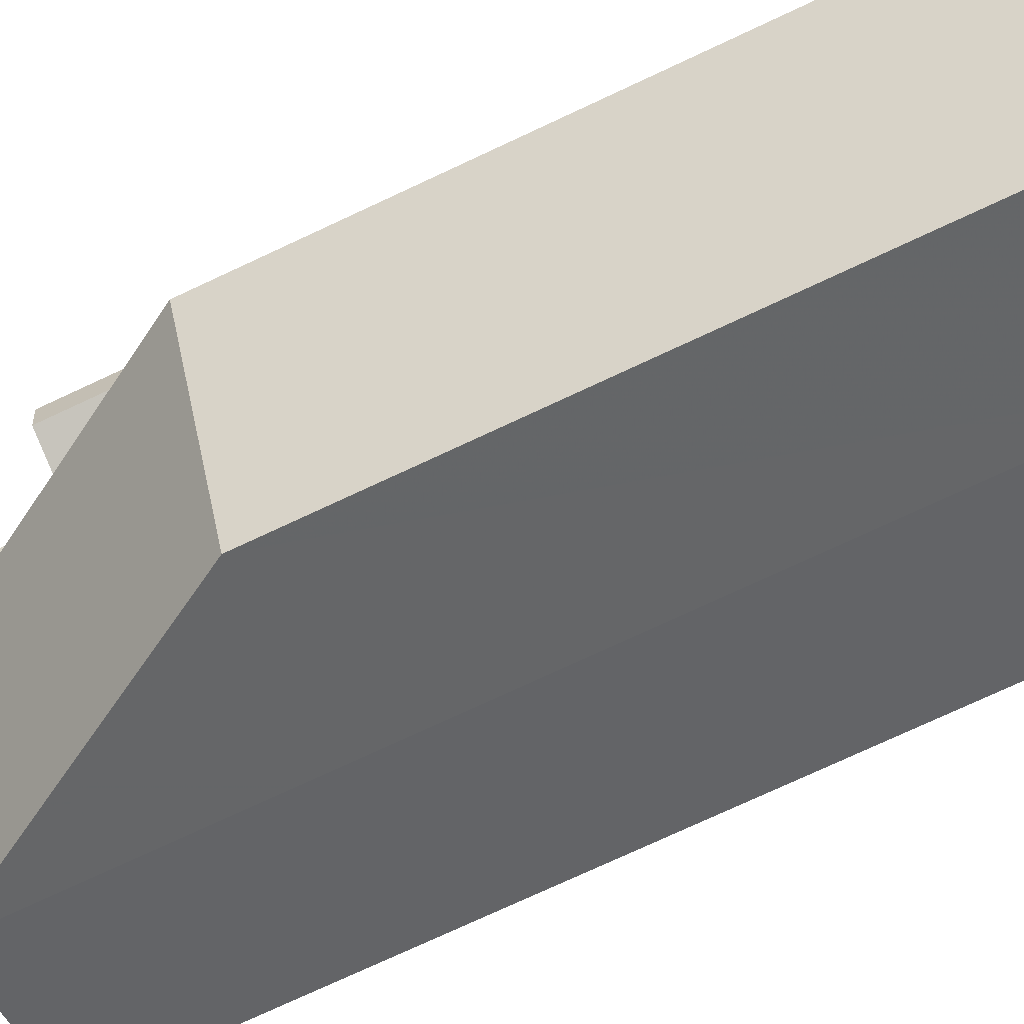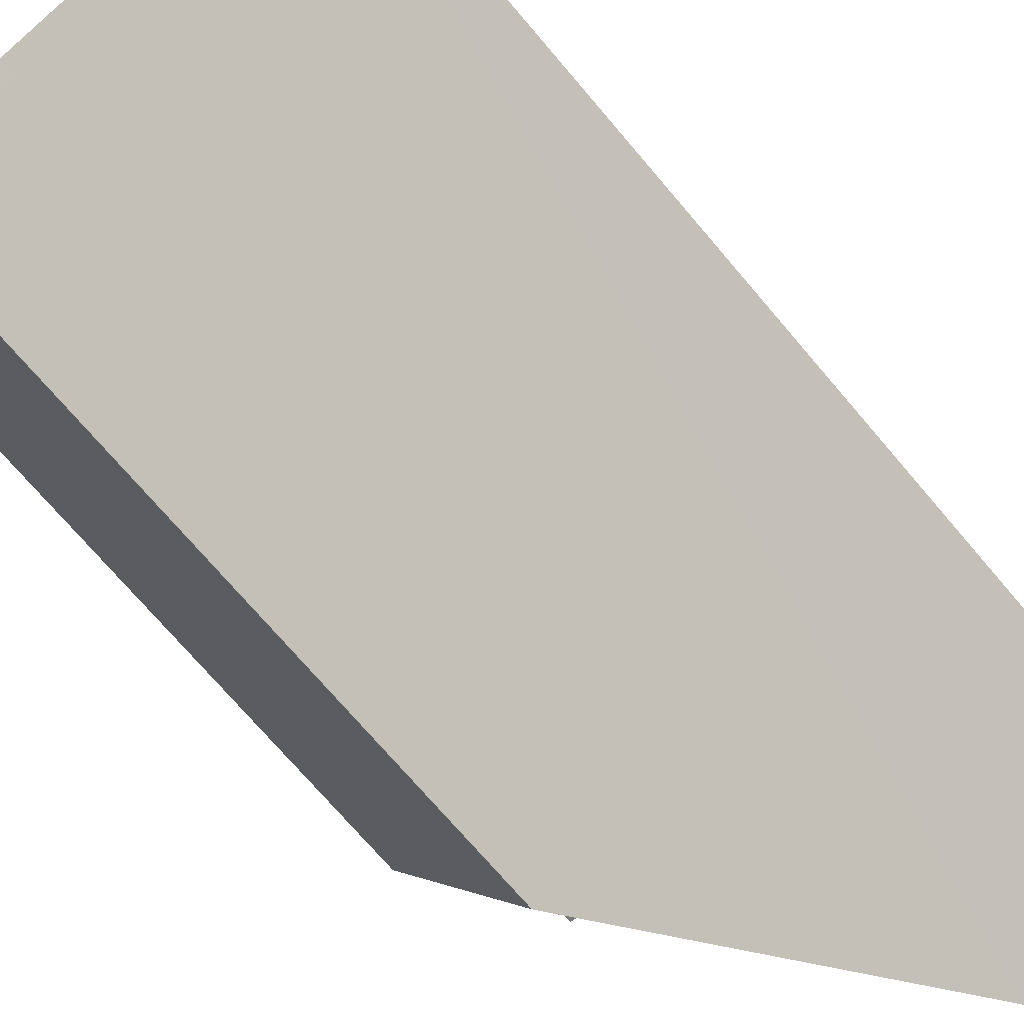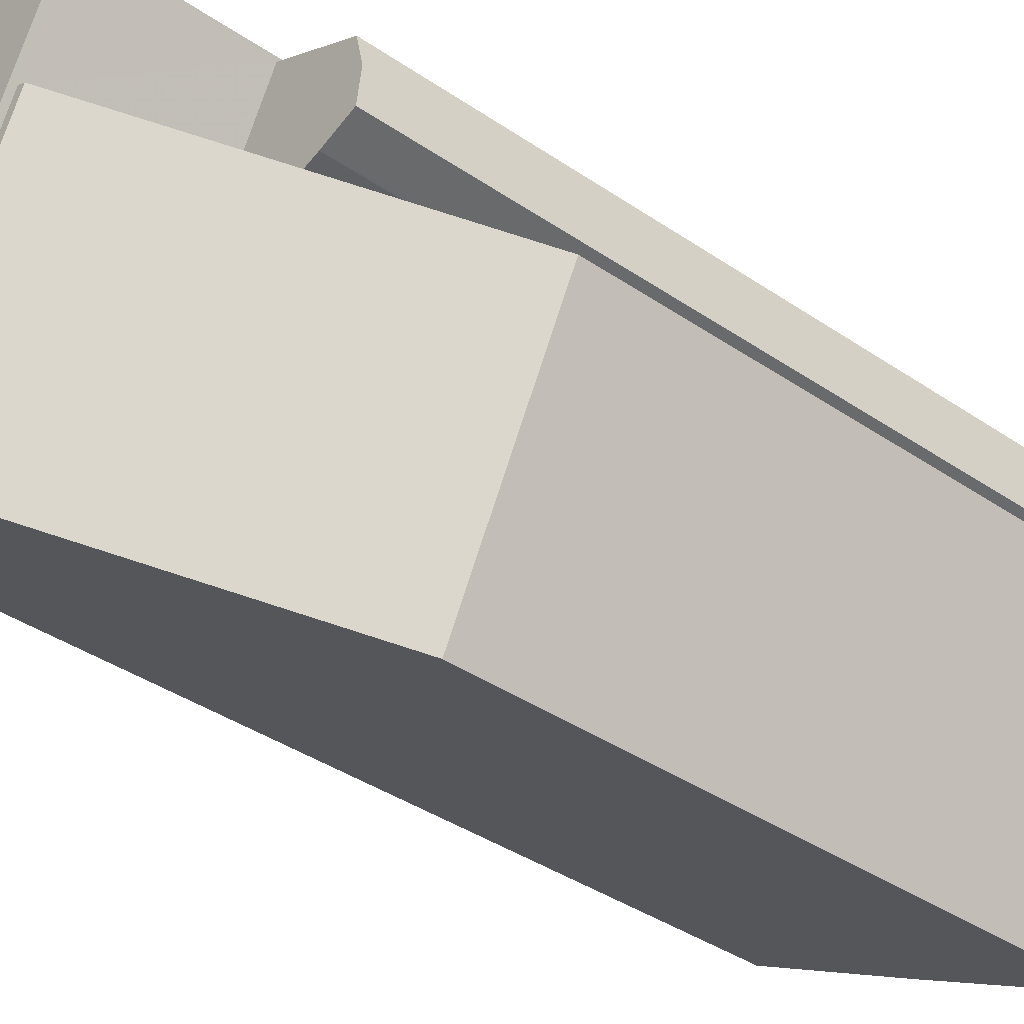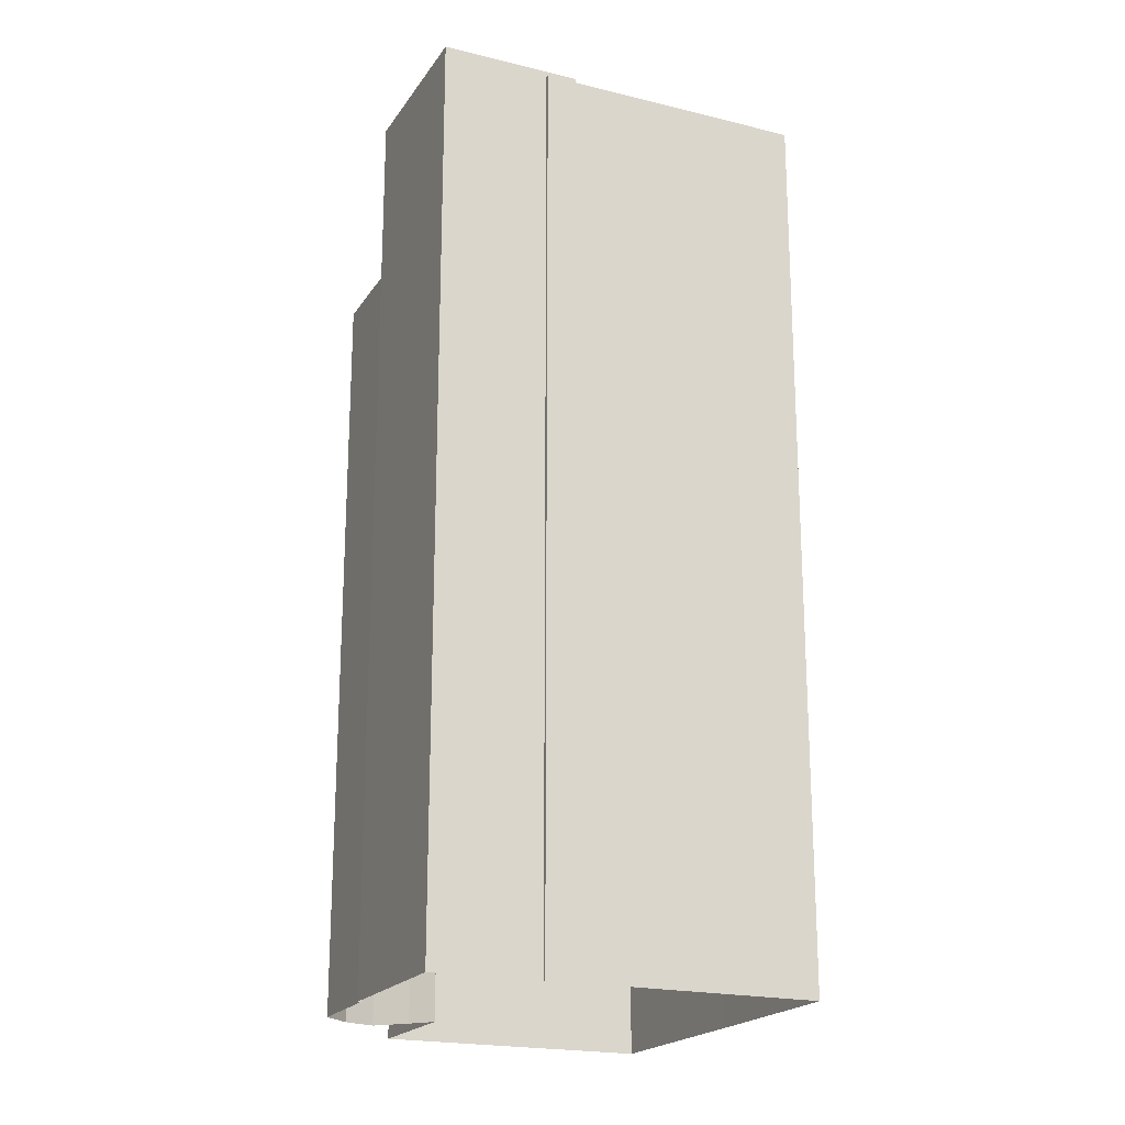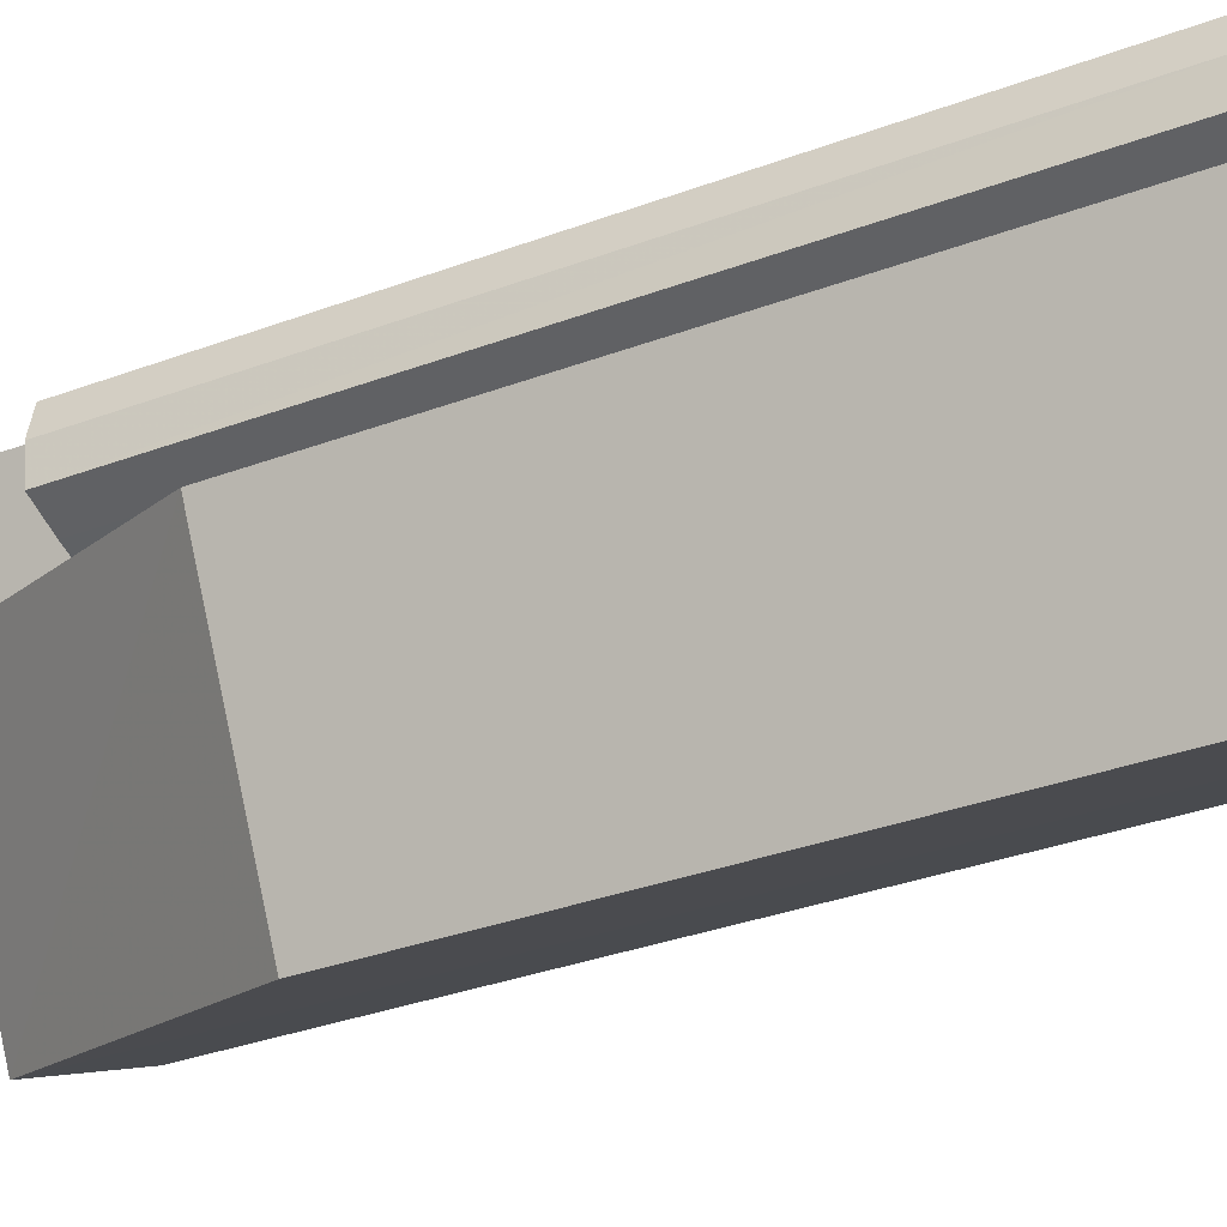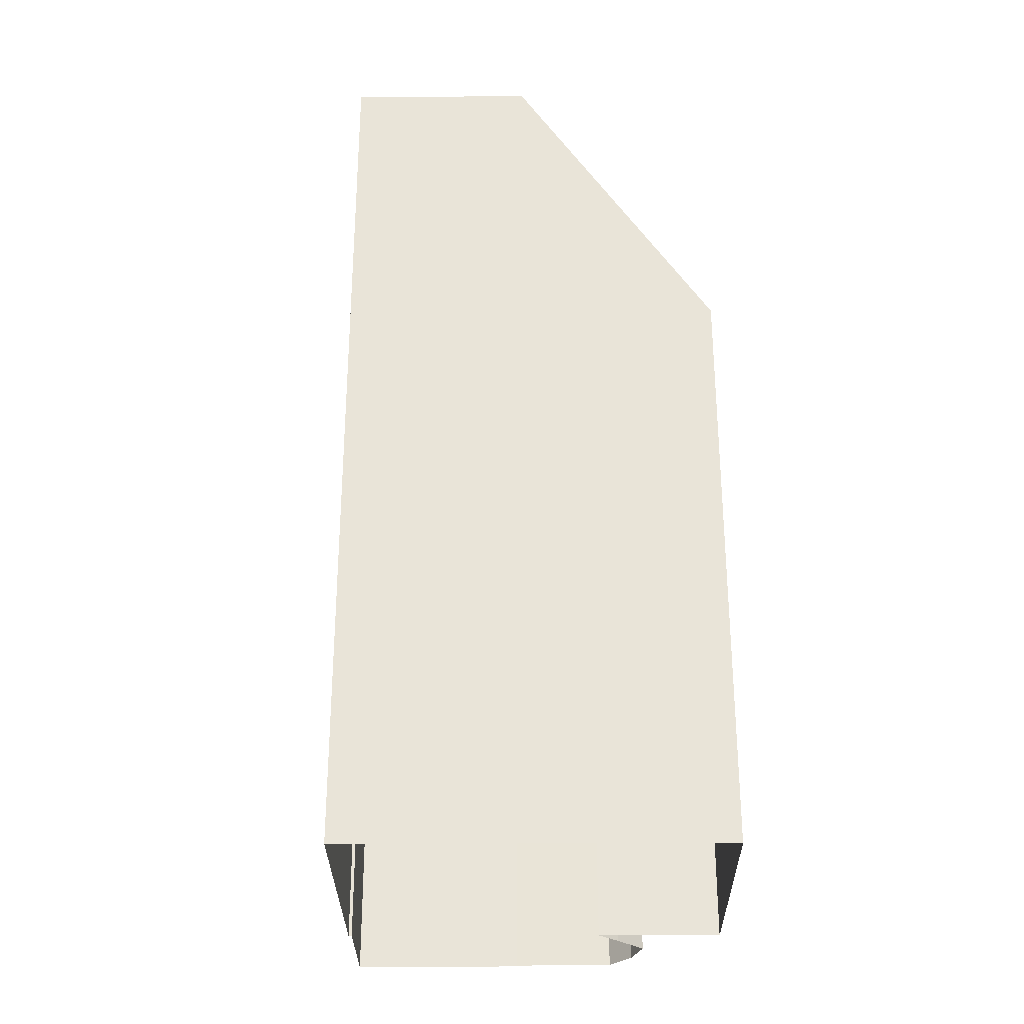
<metadata>
{"format":"obj","ext":"obj","renderer":"f3d","projection":"perspective","resolution":1024,"background":"white","views":[{"elev":-76.4,"azim":114.9,"up":"+Y"},{"elev":-71.9,"azim":-139.7,"up":"+Y"},{"elev":-39.2,"azim":49.6,"up":"+Y"},{"elev":-20.3,"azim":-142.2,"up":"+Z"},{"elev":-34.4,"azim":116.5,"up":"+Y"},{"elev":-29.8,"azim":-27.3,"up":"+Z"}]}
</metadata>
<code>
v -5332 -3.585e+04 0.8431
v -5336 -3.585e+04 0.8442
v -5333 -3.584e+04 0.8462
v -5328 -3.585e+04 0.842
v -5328 -3.585e+04 0.8448
v -5333 -3.584e+04 0.8463
v -5325 -3.585e+04 0.844
v -5328 -3.584e+04 0.8461
v -5328 -3.584e+04 0.846
v -5332 -3.584e+04 0.8471
v -5326 -3.584e+04 0.8455
v -5326 -3.584e+04 0.8451
v -5327 -3.585e+04 0.8448
v -5326 -3.584e+04 0.8448
v -5326 -3.584e+04 18.32
v -5326 -3.584e+04 18.32
v -5327 -3.585e+04 18.32
v -5326 -3.584e+04 18.32
v -5328 -3.584e+04 18.32
v -5328 -3.585e+04 18.32
v -5329 -3.584e+04 18.32
v -5329 -3.584e+04 18.32
v -5330 -3.585e+04 22.27
v -5332 -3.584e+04 22.27
v -5333 -3.584e+04 22.27
v -5328 -3.584e+04 22.27
v -5333 -3.584e+04 22.12
v -5333 -3.584e+04 22.12
v -5333 -3.584e+04 22.12
v -5329 -3.584e+04 22.12
v -5330 -3.585e+04 22.12
v -5332 -3.585e+04 22.11
v -5333 -3.584e+04 22.12
v -5329 -3.584e+04 22.12
v -5325 -3.585e+04 15
v -5328 -3.585e+04 15
v -5333 -3.584e+04 22.12
v -5336 -3.585e+04 22.11
f 1 2 3
f 4 1 5
f 2 6 3
f 4 5 7
f 8 9 10
f 9 3 10
f 11 12 13
f 12 14 13
f 11 5 9
f 11 13 5
f 1 3 5
f 5 3 9
f 15 16 17
f 18 15 17
f 16 19 20
f 19 21 22
f 17 16 20
f 20 19 22
f 23 24 25
f 23 26 24
f 27 28 29
f 30 31 32
f 32 31 33
f 34 31 30
f 32 35 30
f 32 36 35
f 27 29 37
f 33 37 38
f 33 38 32
f 37 29 38
f 15 12 11
f 16 15 11
f 18 14 12
f 15 18 12
f 17 13 14
f 18 17 14
f 20 13 17
f 20 5 13
f 9 16 11
f 9 19 16
f 23 31 34
f 34 26 23
f 26 19 8
f 8 19 9
f 21 19 34
f 34 19 26
f 37 25 27
f 3 28 10
f 27 25 28
f 10 28 24
f 28 25 24
f 26 8 10
f 24 26 10
f 23 25 33
f 23 33 31
f 25 37 33
f 28 6 29
f 28 3 6
f 22 30 20
f 5 20 35
f 5 35 7
f 20 30 35
f 35 4 7
f 35 36 4
f 36 1 4
f 36 32 1
f 32 2 1
f 32 38 2
f 38 29 6
f 2 38 6
f 21 34 30
f 22 21 30

</code>
